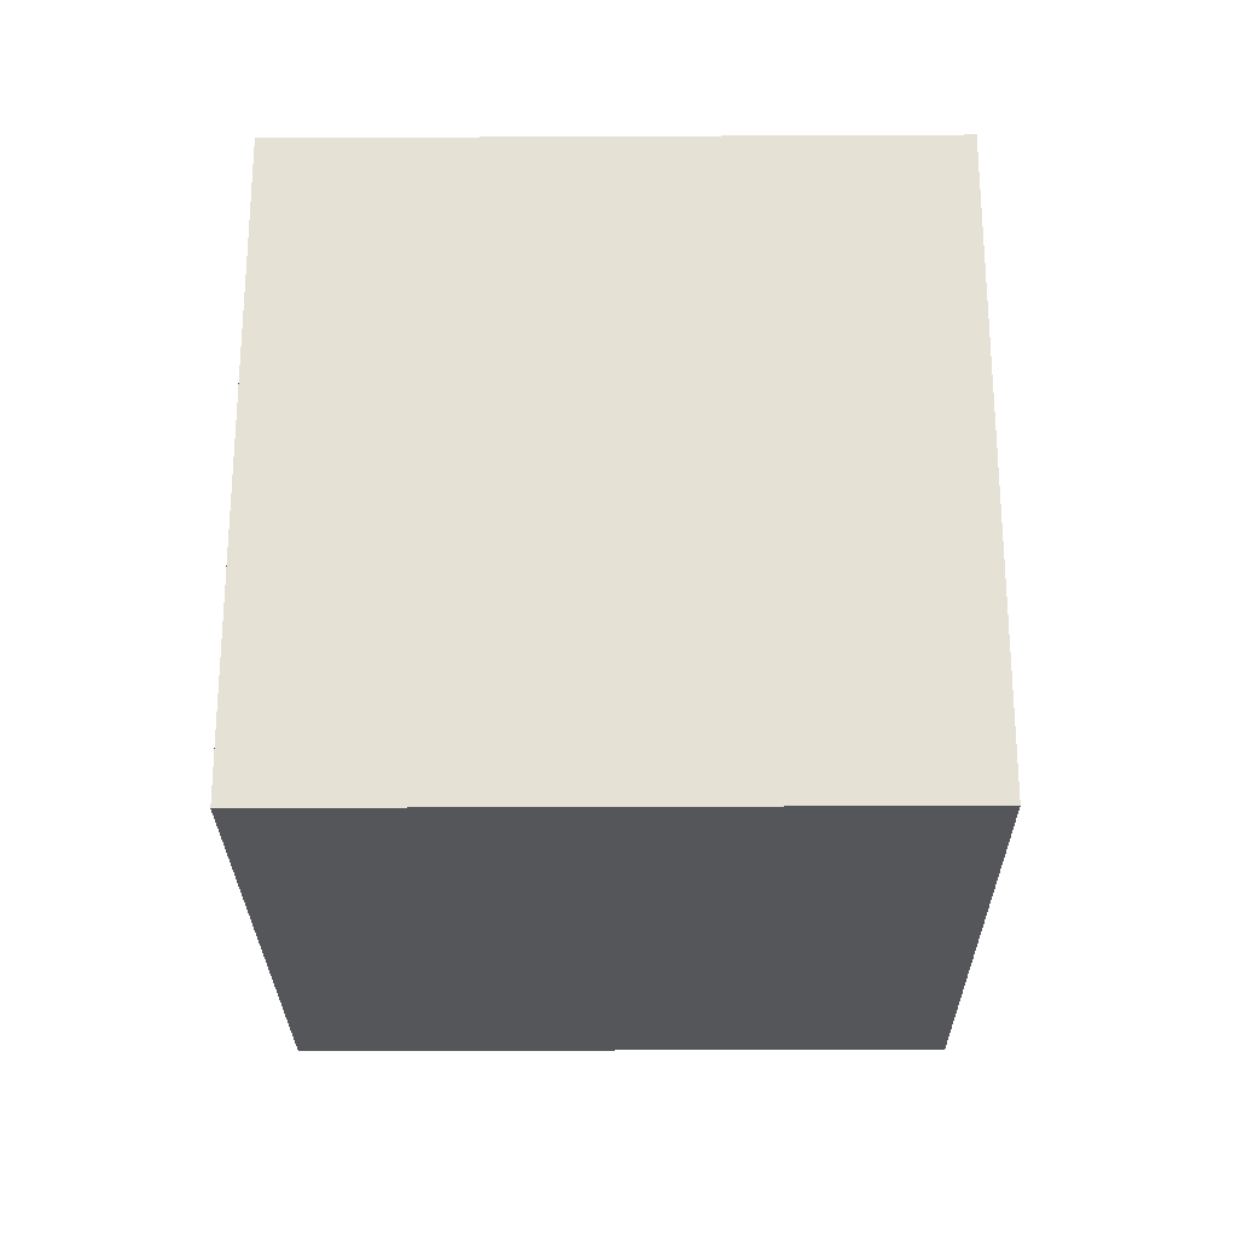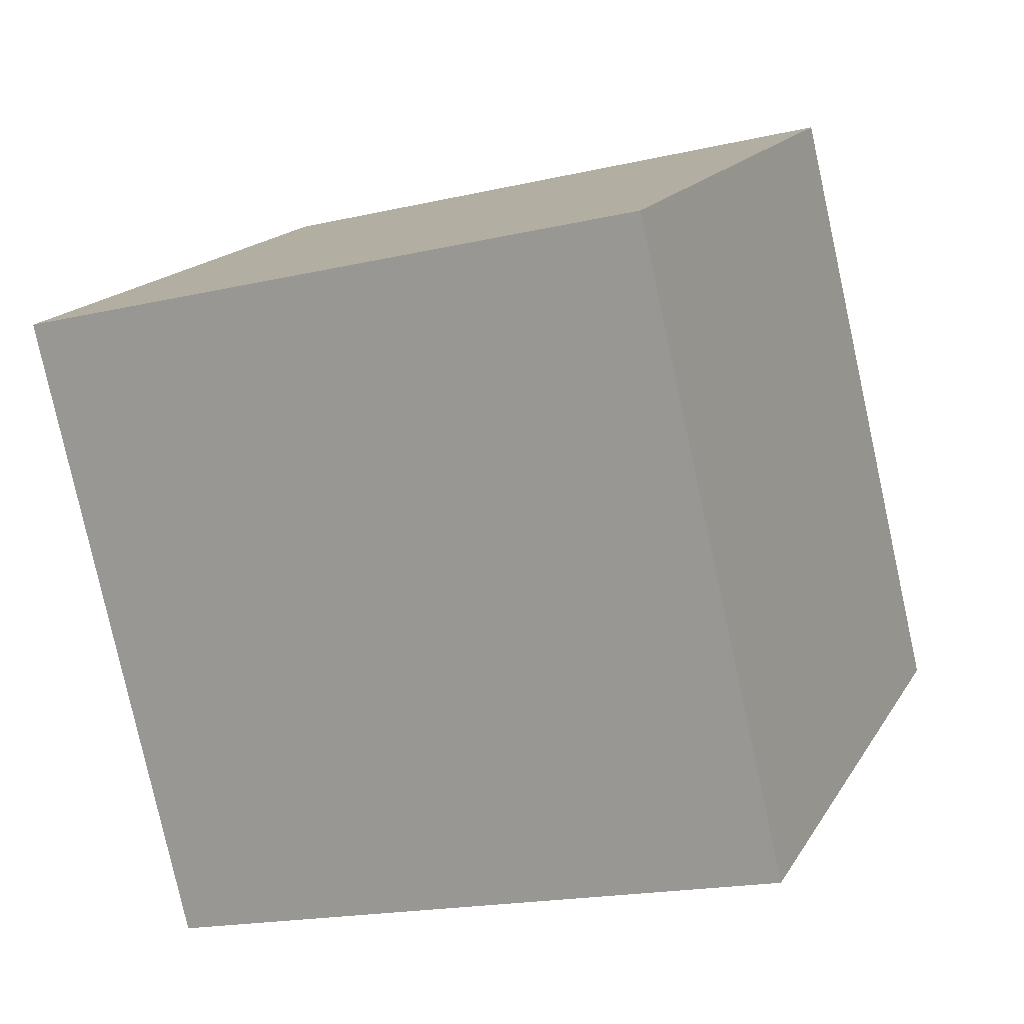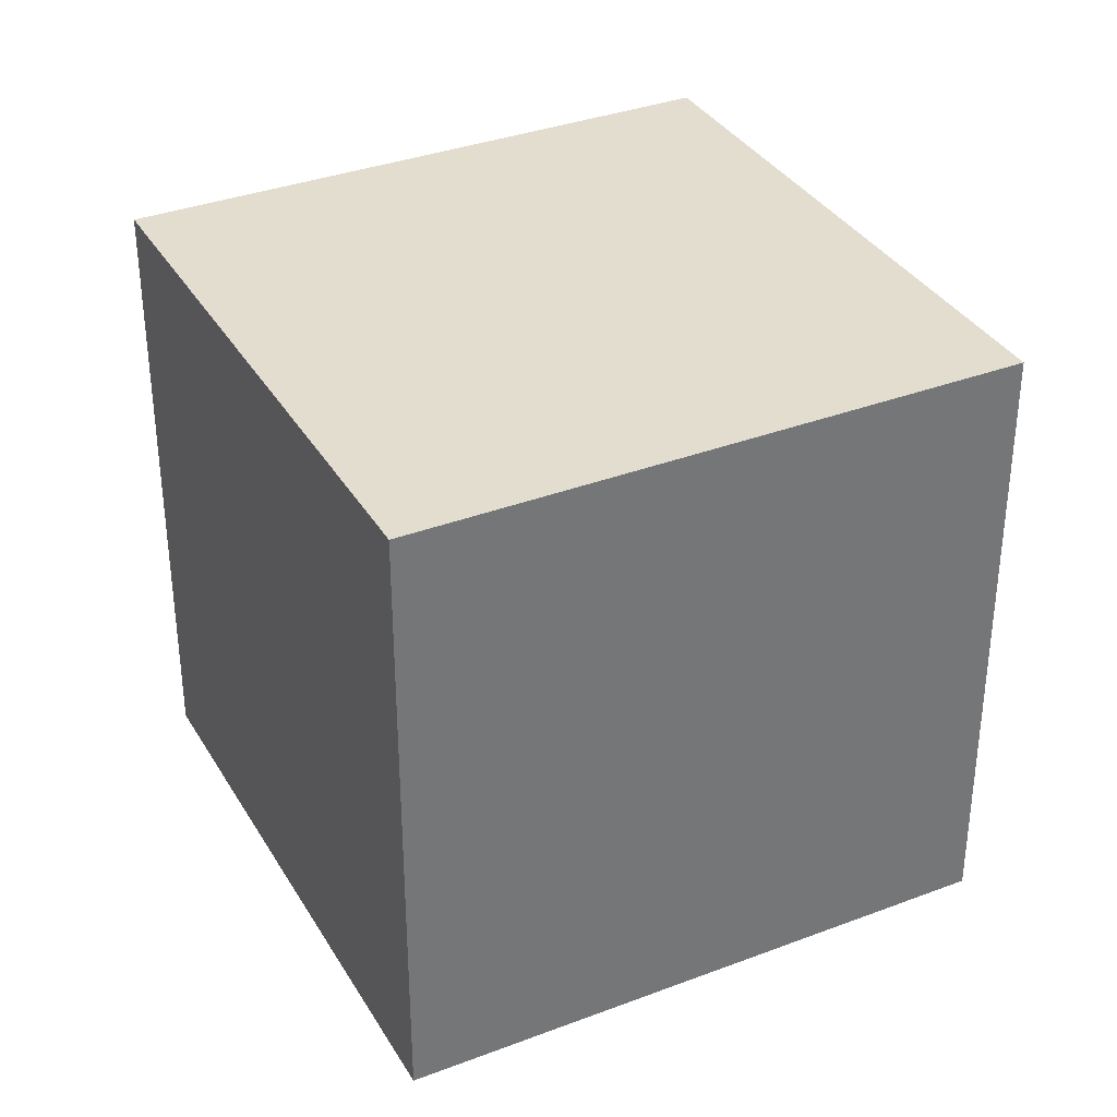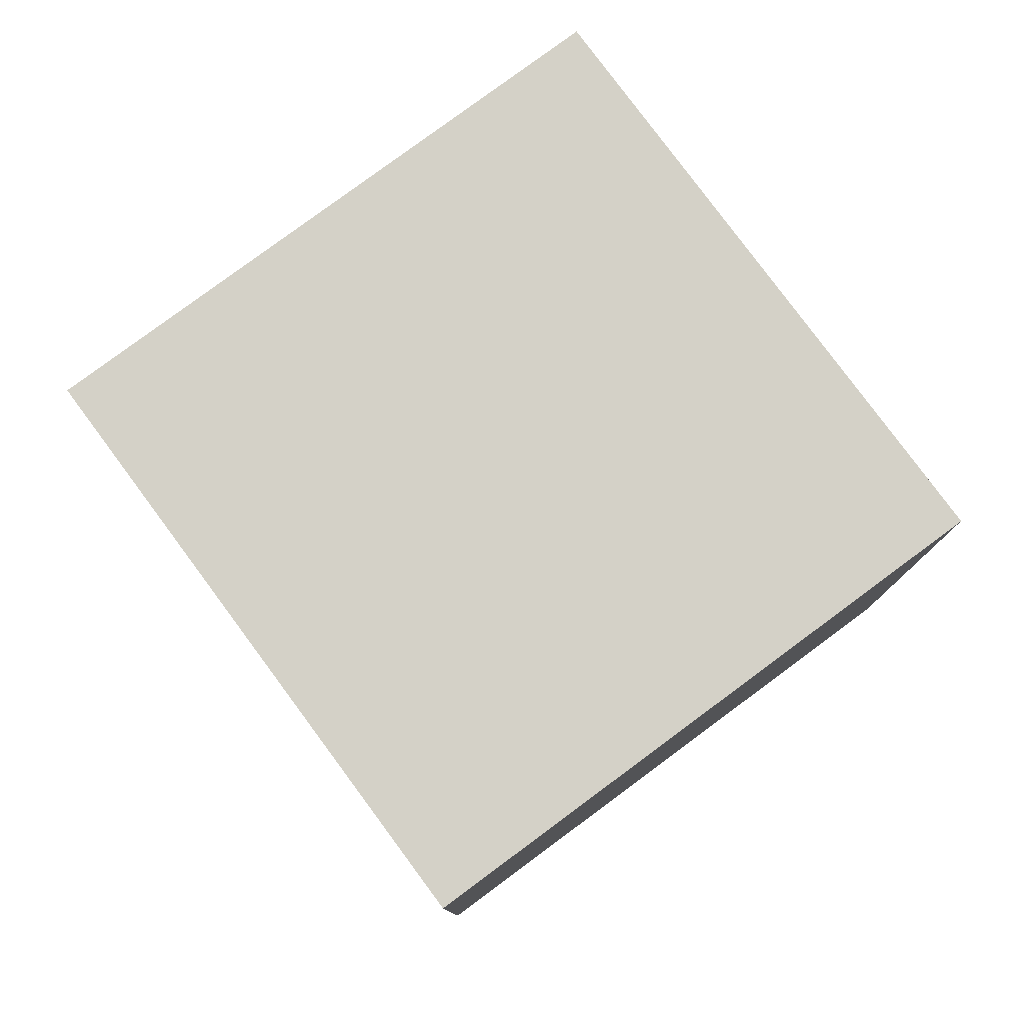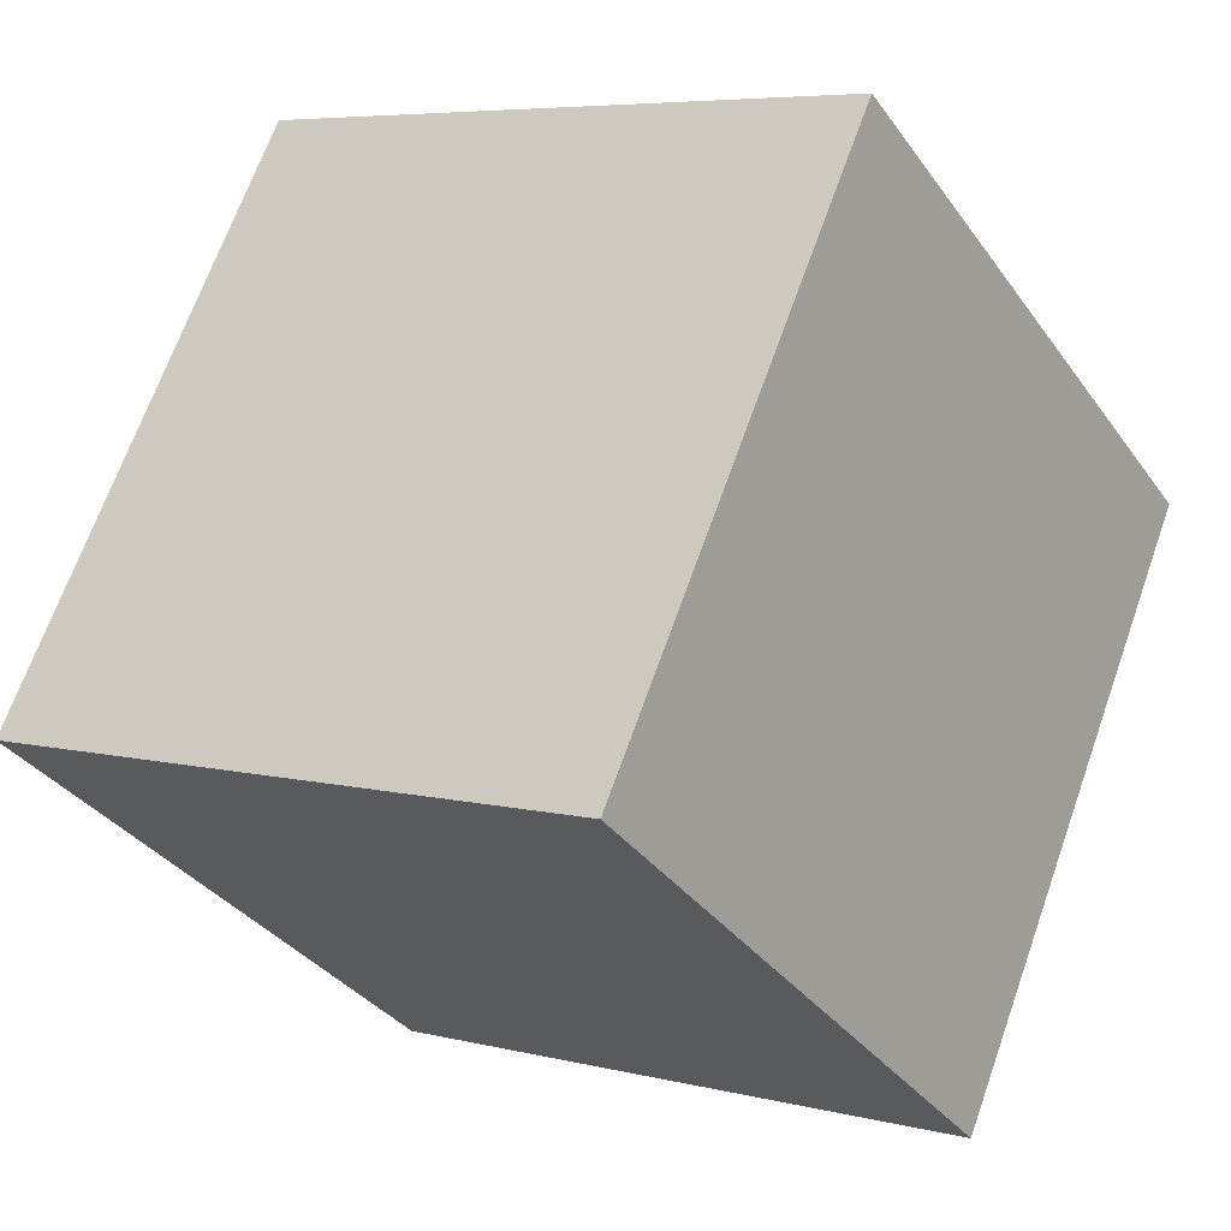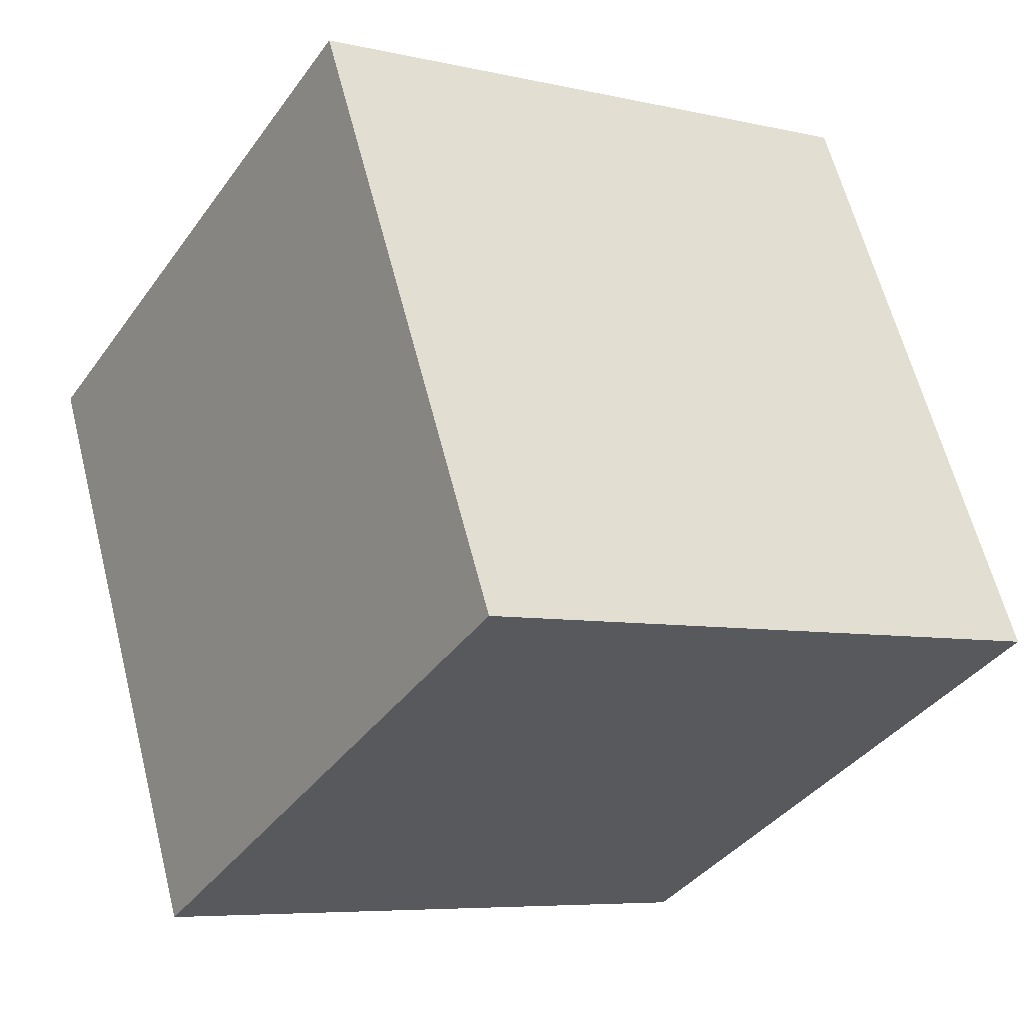
<metadata>
{"format":"obj","ext":"obj","renderer":"f3d","projection":"perspective","resolution":1024,"background":"white","views":[{"elev":-25.8,"azim":-31.5,"up":"+Z"},{"elev":-18.7,"azim":113.9,"up":"+Y"},{"elev":35.0,"azim":31.2,"up":"+Z"},{"elev":79.8,"azim":111.5,"up":"+Z"},{"elev":68.0,"azim":-160.5,"up":"+Y"},{"elev":62.0,"azim":-14.3,"up":"+Y"}]}
</metadata>
<code>
v 0.7956 0.5737 -0.3038
v 0.7956 0.5737 0.09625
v 0.5837 0.2344 0.09625
v 0.7956 0.5737 -0.3038
v 0.5837 0.2344 0.09625
v 0.5837 0.2344 -0.3038
v 0.4563 0.7856 -0.3038
v 0.2444 0.4463 -0.3038
v 0.2444 0.4463 0.09625
v 0.4563 0.7856 -0.3038
v 0.2444 0.4463 0.09625
v 0.4563 0.7856 0.09625
v 0.7956 0.5737 -0.3038
v 0.4563 0.7856 -0.3038
v 0.4563 0.7856 0.09625
v 0.7956 0.5737 -0.3038
v 0.4563 0.7856 0.09625
v 0.7956 0.5737 0.09625
v 0.7956 0.5737 0.09625
v 0.4563 0.7856 0.09625
v 0.2444 0.4463 0.09625
v 0.7956 0.5737 0.09625
v 0.2444 0.4463 0.09625
v 0.5837 0.2344 0.09625
v 0.5837 0.2344 0.09625
v 0.2444 0.4463 0.09625
v 0.2444 0.4463 -0.3038
v 0.5837 0.2344 0.09625
v 0.2444 0.4463 -0.3038
v 0.5837 0.2344 -0.3038
v 0.4563 0.7856 -0.3038
v 0.7956 0.5737 -0.3038
v 0.5837 0.2344 -0.3038
v 0.4563 0.7856 -0.3038
v 0.5837 0.2344 -0.3038
v 0.2444 0.4463 -0.3038
f 1 2 3
f 4 5 6
f 7 8 9
f 10 11 12
f 13 14 15
f 16 17 18
f 19 20 21
f 22 23 24
f 25 26 27
f 28 29 30
f 31 32 33
f 34 35 36

</code>
